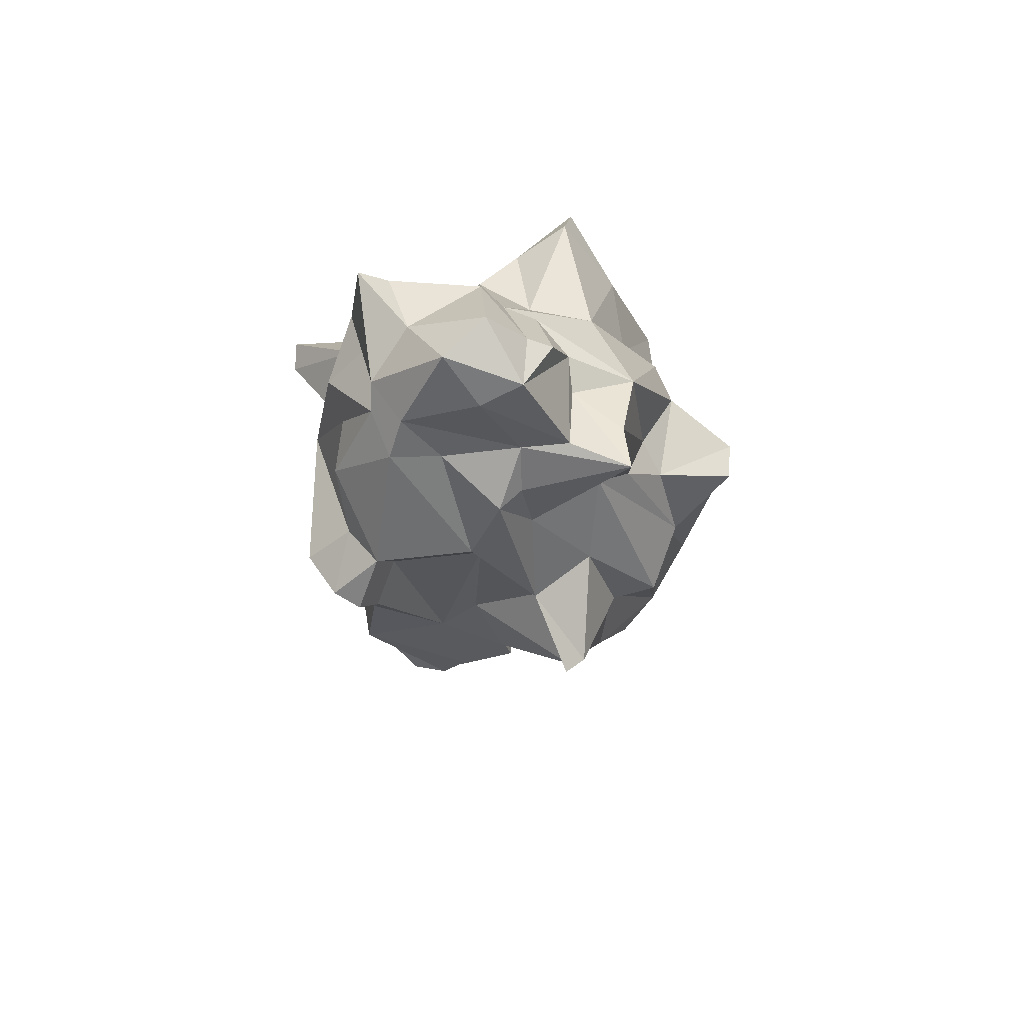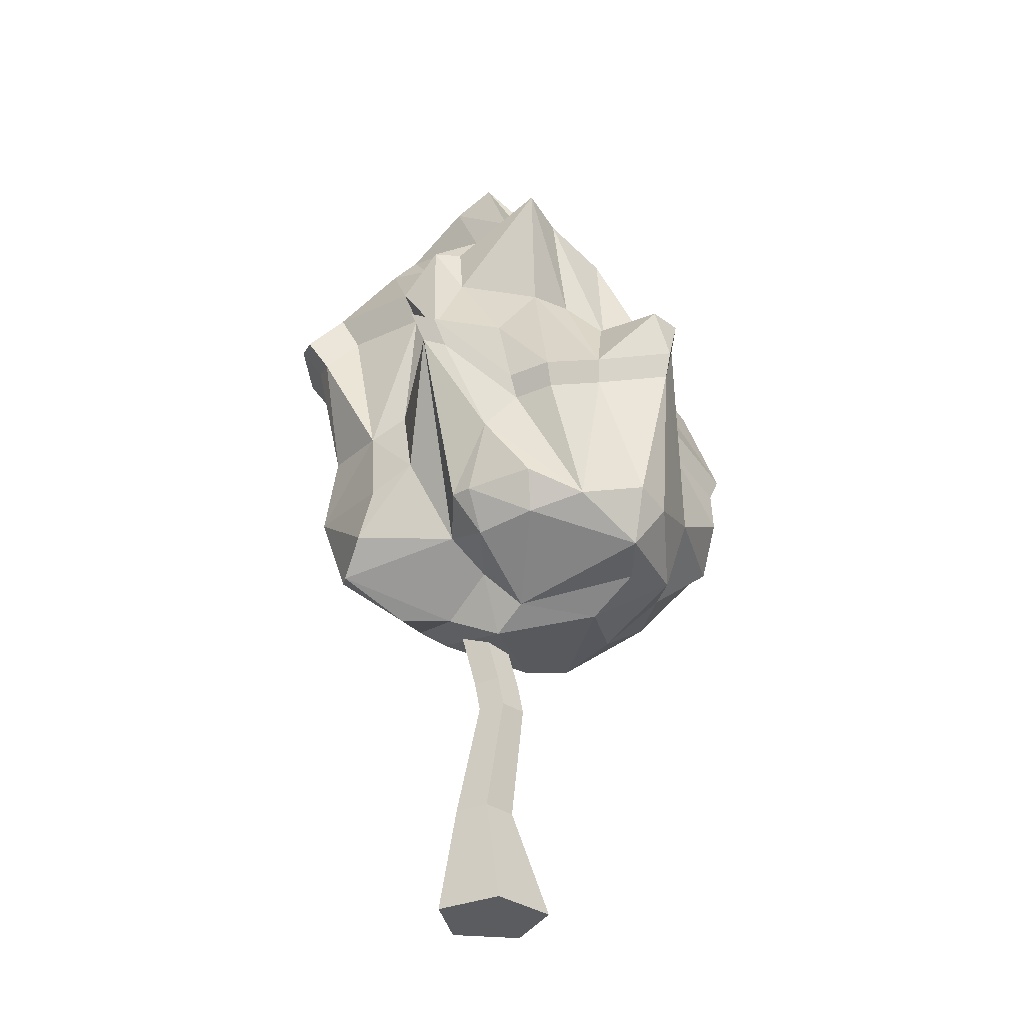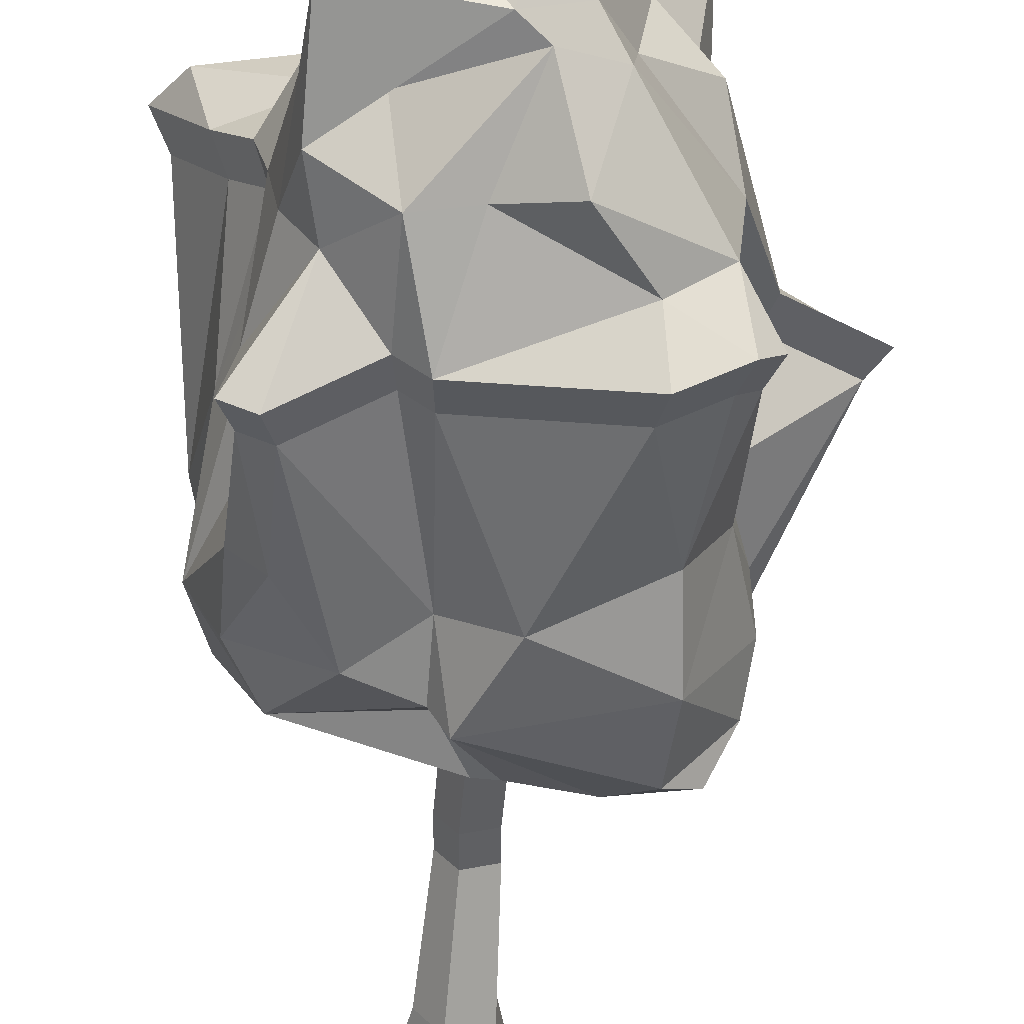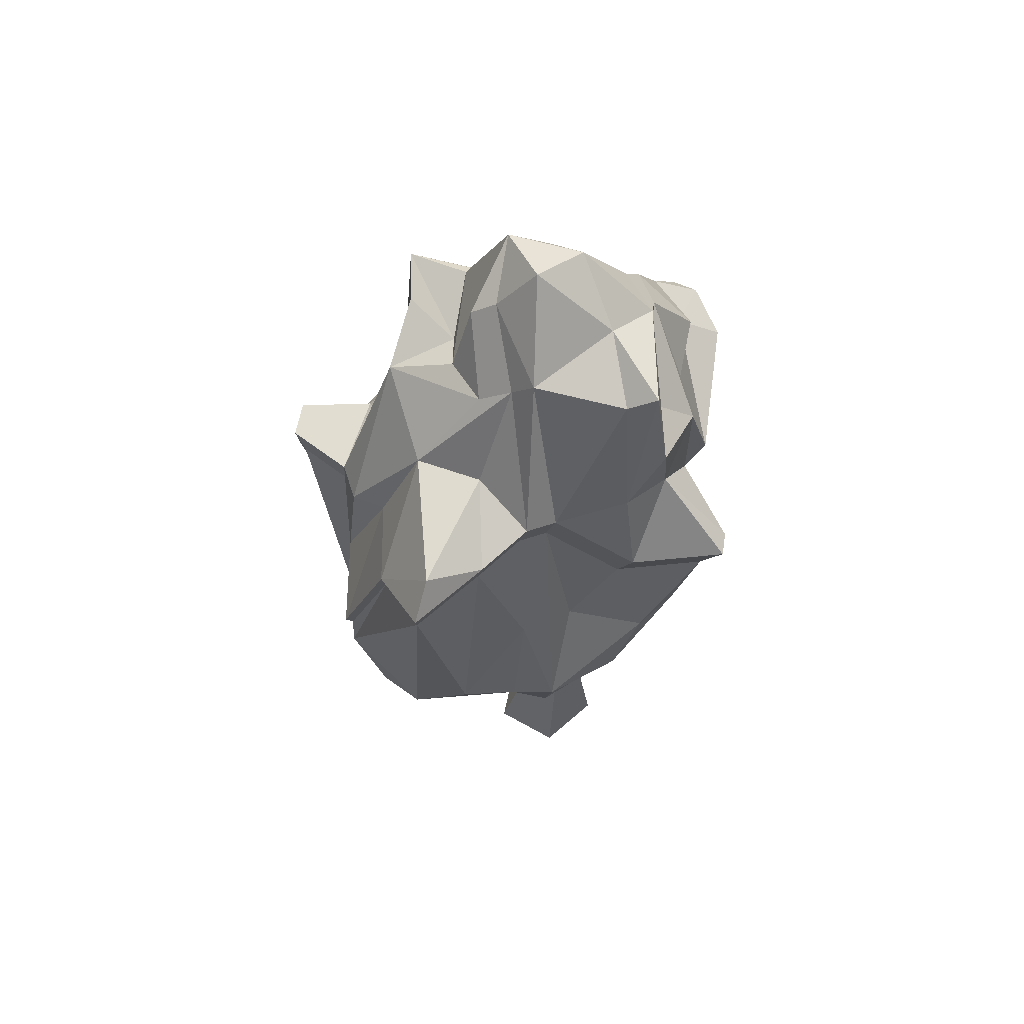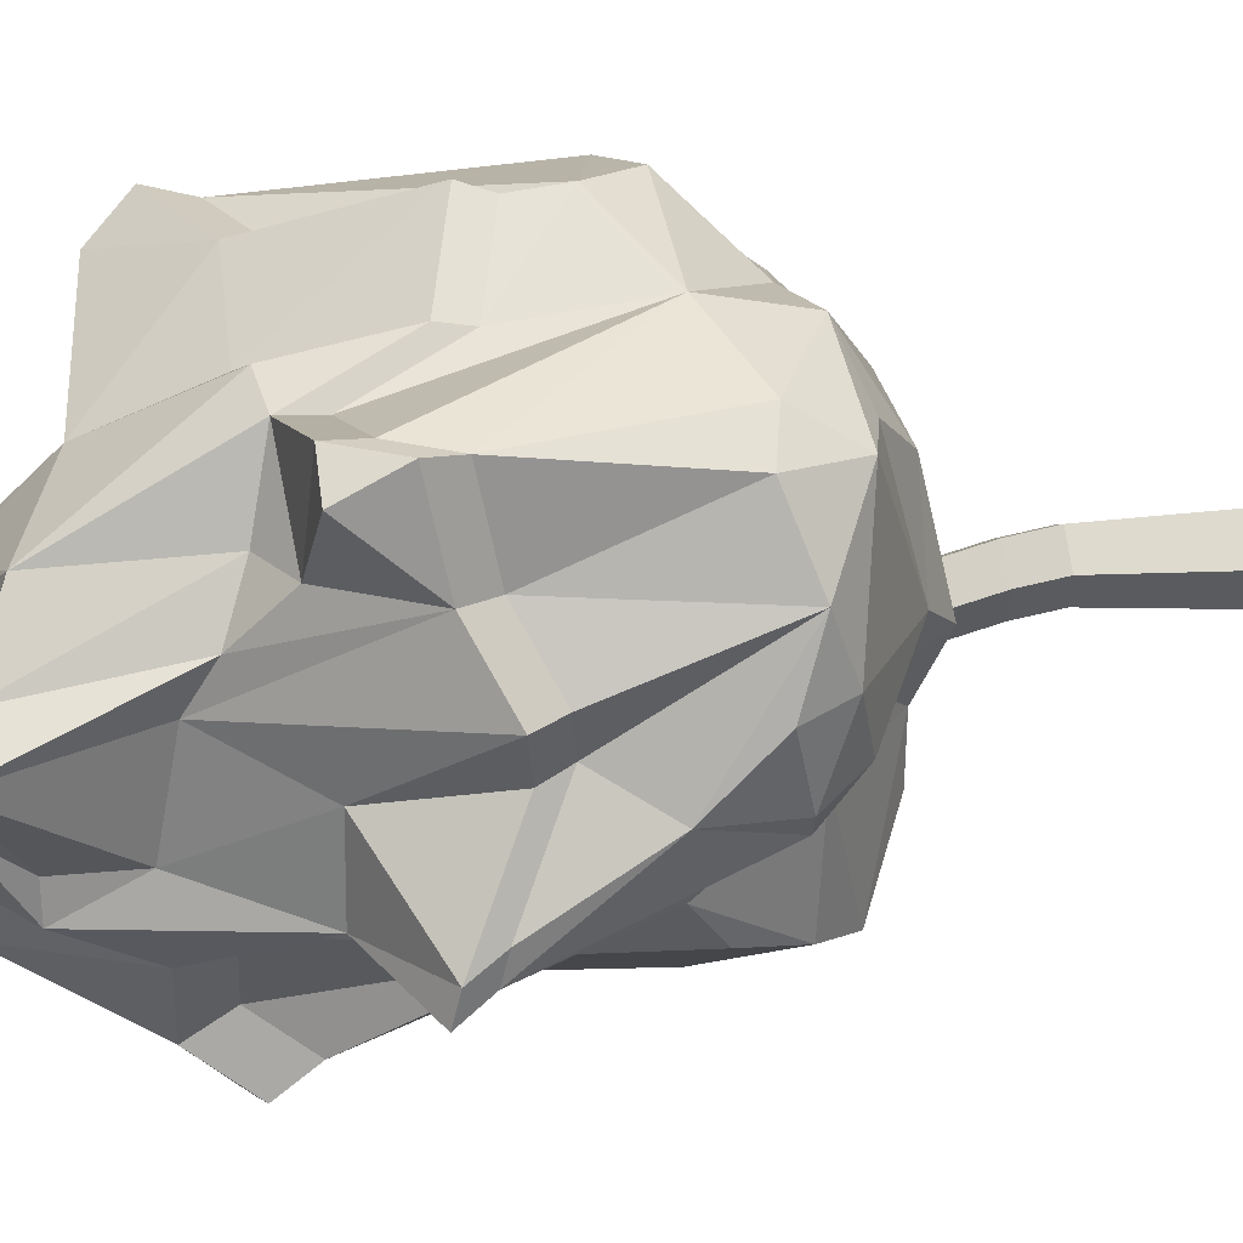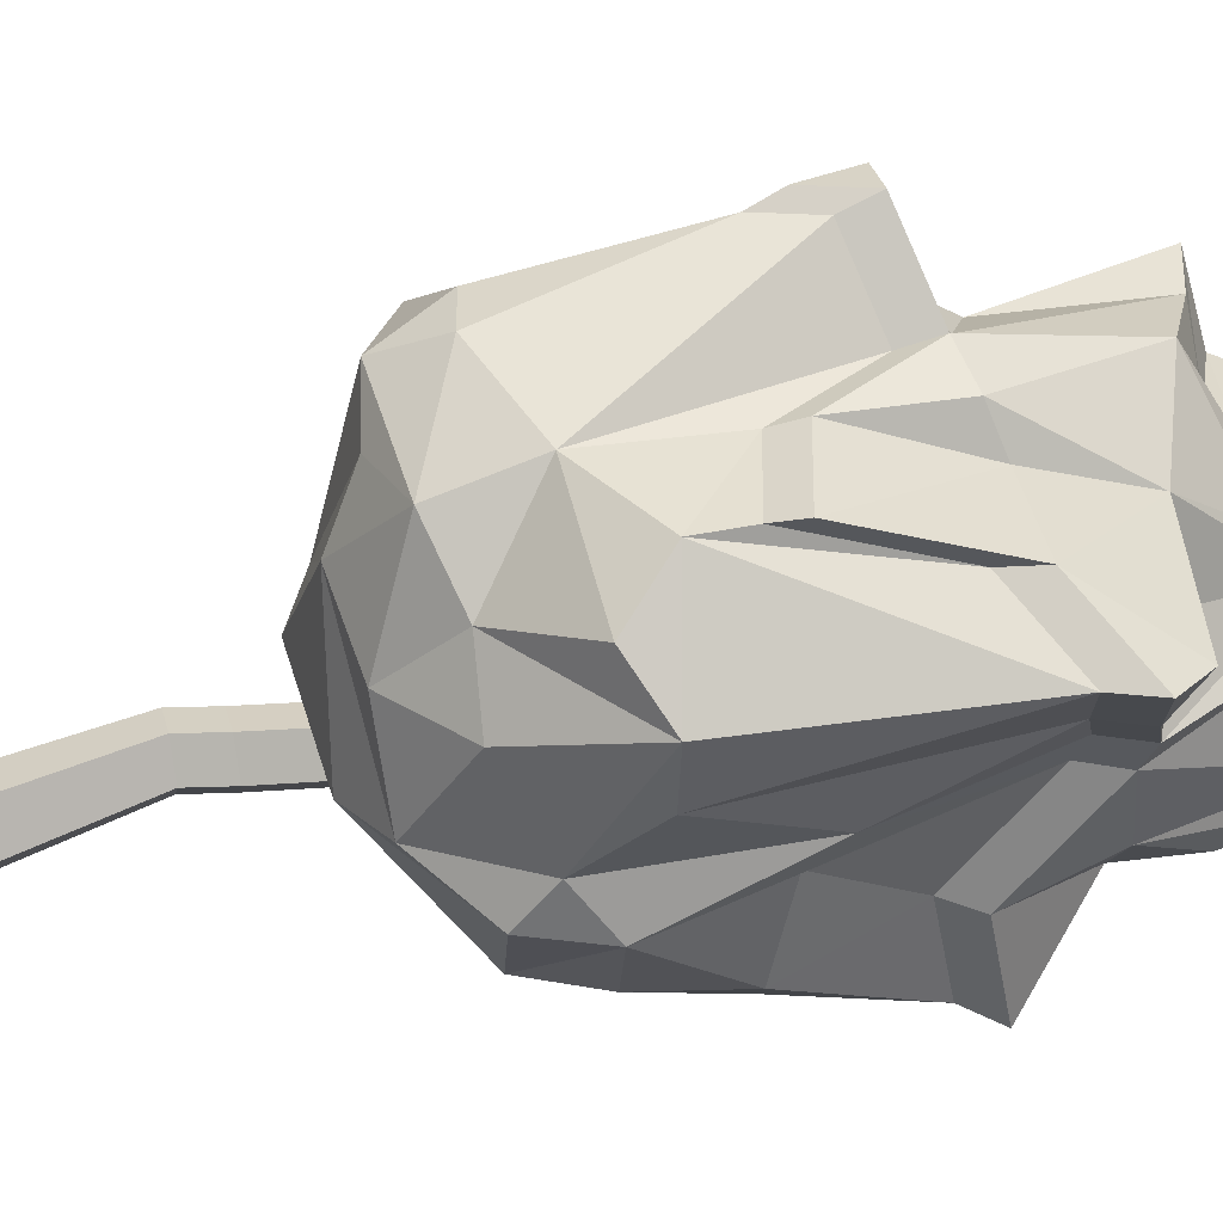
<metadata>
{"format":"obj","ext":"obj","renderer":"f3d","projection":"perspective","resolution":1024,"background":"white","views":[{"elev":68.1,"azim":-103.0,"up":"+Y"},{"elev":-34.1,"azim":-61.3,"up":"+Y"},{"elev":-60.3,"azim":178.9,"up":"+Z"},{"elev":61.5,"azim":84.1,"up":"+Y"},{"elev":54.4,"azim":-98.6,"up":"+Z"},{"elev":45.5,"azim":76.6,"up":"+Z"}]}
</metadata>
<code>
v -84.95 250.9 -103.7
v 132.6 280.7 7.685
v 123.8 302.5 -70.31
v 123.9 471.7 32.25
v -79.63 484.5 -107.9
v -43.03 283.6 129
v 13.21 427.6 117.5
v 40.87 250.2 108.2
v 42.99 372.4 119.1
v 110.9 436.1 -129.9
v 70.83 309.7 -109.1
v 105.5 264.3 -71.01
v 23.96 284.1 -118.6
v 32.96 268.9 -72.54
v -65.92 260.3 -118.2
v 11.83 220.7 59.93
v 107.8 259.1 54.15
v -87.78 259 58.41
v 104.3 481.5 1.172
v 105.9 426.1 -70.65
v -107.1 305 -67.24
v -93.15 367.5 -79.27
v -145.7 389.5 16.99
v -28.95 222.2 18.56
v -76.79 269.8 95.8
v -96.28 360.7 81.11
v -29.84 245.7 115.3
v -15.13 277.4 133.2
v -35.6 384.8 149.5
v -25.03 415.5 150.6
v -61.65 378.1 104.6
v 42.94 299.7 124.9
v 119.3 301.9 106.6
v 96.67 330.3 127.7
v 95.86 358.5 126.7
v 106.2 436.5 98.03
v -54.54 451.8 -150.6
v -85.97 460.5 -139
v -97.85 455.8 -124.9
v 46.91 446.6 -112.8
v 31.34 445.2 -129.4
v 94.15 432 -134.5
v 99.49 361.5 -116.9
v 34.37 288.1 -100.2
v -69.75 374 -127.3
v -71.81 316.3 -135.7
v -6.121 342.7 -131.2
v -100.7 272.6 -82.95
v -41.64 228.4 -78.41
v 1.788 243.2 -88.42
v -27.29 225.9 -44.12
v -19.16 208.5 -6.628
v -74.35 265.3 -15.75
v -44.38 247.1 -4.856
v -88.11 252.7 16.58
v 132.1 260.7 -17.12
v 15.53 234.5 -73.94
v 91.81 229.3 -4.983
v 52.07 213.7 -20.9
v 63.28 227.1 45.45
v 0.01196 239 97.16
v 77.7 262.1 82.52
v 147.5 318.4 83.55
v 146.4 317.2 46.58
v 129.4 387.1 0.2673
v 144.3 300.2 -20.52
v 111.1 373.2 -36.28
v 97.54 477.2 -18.52
v -108.3 278.3 4.459
v -105 321.6 -35.96
v -89 381.7 -52.75
v -152.9 394.6 2.507
v -110.5 277.9 19.25
v -121.2 323.5 38.41
v -103 285.1 64.91
v -96.93 359.2 51.93
v -104.7 423 -7.997
v -85.78 481.7 -46.8
v 31.77 332.2 -96.72
v 152.9 462.3 78.07
v 119.7 358.8 -89.1
v 33.53 -0 -72.43
v -12.92 -0 -57.34
v -12.92 -0 -8.502
v 33.53 -0 6.59
v 62.23 -0 -32.92
v 25.74 80.78 -60.3
v 1.57 80.78 -52.44
v 1.57 80.78 -27.03
v 25.74 80.78 -19.17
v 40.69 80.78 -39.74
v 20.69 -0 -32.92
v 19.84 160.1 -39.4
v 0.5134 160.1 -33.12
v 0.5134 160.1 -12.81
v 19.84 160.1 -6.528
v 31.78 160.1 -22.96
v 12.71 300.2 -72.13
v -6.615 300.2 -65.85
v 7.368 300.2 -55.69
v -6.615 300.2 -45.54
v 12.71 300.2 -39.26
v 24.65 300.2 -55.69
v 20.22 183.2 -11.12
v 0.8958 183.2 -17.4
v 0.8958 183.2 -37.71
v 20.22 183.2 -43.99
v 32.16 183.2 -27.56
v -39.27 402.8 155.5
v -27.96 435.6 156.7
v -51.4 435.9 149.5
v -42.23 445 98.54
v 12.94 448.5 121.3
v -67.13 395.6 107.5
v 112.4 458 100.4
v 101.4 374.6 131.1
v 55.89 459.6 94.8
v 55.08 521.2 67.1
v 44.81 389.5 123
v 41.05 452.7 115.7
v -8.797 544.1 80.66
v 40.25 570.6 22.39
v 8.658 568.2 37.67
v 142.5 508.7 68.94
v 74.32 520.3 25.93
v 46.68 586 0.8341
v 0.9648 624.2 6.332
v -2.954 611.7 23.04
v -40.44 643.9 -6.006
v -47.82 474.9 70.97
v -55.48 491.9 46.55
v -19.74 461 90.08
v -51.14 564.1 61.78
v -82.96 573.3 58.81
v -79.6 507 -7.969
v -15.83 562 34.59
v -59.27 579.2 21.82
v -41.54 628.1 -35.03
v 4.586 659.2 -20.29
v -14.05 653.4 -52.95
v -53.66 576 -10.15
v 28.35 621.7 -68.4
v 2.984 604 -99.3
v -83.61 549.4 -31.94
v -46.25 572.3 -63.25
v -29.33 603.2 -85.93
v -43.19 581.4 -97.64
v -92.95 506.4 -54.49
v -86.37 509.4 -119.8
v -12.06 591 -103.3
v 11.93 533 -122.4
v -27.18 540.8 -134.9
v -56.22 499.3 -134.1
v 32.34 467.3 -142.9
v -59.53 474.4 -165.5
v -93.16 483.6 -153.1
v -105.9 478.6 -138
v 51.55 566.2 -90.26
v 44.84 530.7 -126.6
v 84.75 545.1 -100.9
v 78.04 504.2 -104.4
v 49 468.8 -125.1
v 99.53 453.2 -148.3
v 117.5 457.6 -143.4
v 131.4 495.7 30.08
v 162.4 485.6 79.09
v 112.2 446.9 -80
v 103.2 501.5 -24.23
v 95.87 507.2 -74.96
v 76.5 600.7 -72.44
v 56.08 604.3 -12.95
v 80.03 613.9 -92.1
v 110.3 506.2 -3.17
v -104.2 376.9 82.34
v -104.9 375.4 51.13
v -90.7 439.5 32.91
v -157.1 407.8 13.75
v -164.8 413.2 -1.741
v -113.2 443.5 -12.98
v -72.94 548.2 -14.32
f 25 27 6
f 25 6 31
f 31 6 29
f 26 25 31
f 27 28 6
f 8 32 28
f 27 8 28
f 28 32 29
f 6 28 29
f 109 110 111
f 32 7 30
f 29 32 30
f 111 110 112
f 110 113 112
f 114 109 111
f 114 111 112
f 8 62 32
f 32 62 33
f 33 63 34
f 32 33 34
f 35 34 36
f 116 115 117
f 117 115 118
f 119 116 117
f 32 9 7
f 32 34 9
f 9 34 35
f 119 117 120
f 113 119 120
f 113 120 121
f 120 117 118
f 120 118 121
f 121 118 122
f 121 122 123
f 118 124 125
f 118 125 126
f 118 126 122
f 122 126 127
f 123 122 128
f 128 122 127
f 123 128 129
f 114 112 130
f 114 130 131
f 112 132 130
f 130 133 134
f 131 130 134
f 131 134 135
f 112 113 132
f 113 121 132
f 132 121 133
f 130 132 133
f 133 121 136
f 136 121 123
f 136 123 137
f 133 136 134
f 134 136 137
f 137 129 138
f 137 123 129
f 129 139 140
f 138 129 140
f 137 138 141
f 129 128 127
f 129 127 139
f 140 139 142
f 140 142 143
f 144 141 145
f 145 141 146
f 141 138 146
f 138 140 146
f 146 140 143
f 145 146 147
f 148 145 147
f 146 143 147
f 147 149 148
f 147 143 150
f 150 151 152
f 150 152 147
f 147 152 149
f 149 152 153
f 152 151 153
f 153 154 155
f 153 151 154
f 149 153 156
f 156 153 155
f 157 149 156
f 150 143 158
f 150 158 159
f 150 159 151
f 158 143 160
f 158 160 159
f 160 161 159
f 159 161 162
f 151 159 154
f 154 159 162
f 41 40 79
f 162 161 163
f 163 161 164
f 10 43 42
f 42 43 11
f 43 3 11
f 40 42 79
f 42 11 79
f 79 11 44
f 44 11 12
f 79 44 13
f 13 44 50
f 44 14 50
f 39 38 45
f 22 39 45
f 38 37 45
f 45 37 47
f 45 47 46
f 22 45 46
f 22 46 21
f 37 41 47
f 41 79 47
f 47 13 46
f 47 79 13
f 46 13 15
f 21 46 48
f 48 46 15
f 48 15 1
f 15 49 1
f 15 13 49
f 1 51 53
f 1 49 51
f 13 50 49
f 50 57 51
f 49 50 51
f 51 57 52
f 52 57 59
f 51 52 54
f 54 52 24
f 53 51 54
f 53 54 55
f 50 14 57
f 44 12 14
f 14 12 57
f 57 12 59
f 12 56 59
f 59 56 58
f 59 58 16
f 58 60 16
f 58 17 60
f 58 2 17
f 60 17 62
f 60 62 8
f 61 16 8
f 16 60 8
f 54 24 55
f 55 24 18
f 52 59 16
f 52 16 24
f 24 16 61
f 24 61 27
f 61 8 27
f 18 24 27
f 18 27 25
f 62 17 63
f 33 62 63
f 17 2 63
f 63 2 64
f 64 2 65
f 2 66 65
f 65 68 19
f 64 65 4
f 4 65 19
f 34 63 80
f 63 64 80
f 64 4 80
f 166 165 124
f 34 80 36
f 166 124 115
f 115 124 118
f 2 58 56
f 56 12 66
f 2 56 66
f 12 11 3
f 12 3 66
f 66 3 81
f 81 20 67
f 3 43 81
f 81 43 10
f 81 10 20
f 164 161 167
f 66 81 67
f 67 20 68
f 65 66 68
f 66 67 68
f 168 167 169
f 168 169 170
f 171 168 170
f 167 161 169
f 161 160 169
f 169 160 172
f 169 172 170
f 170 172 142
f 172 160 143
f 172 143 142
f 171 170 142
f 171 142 139
f 124 165 125
f 125 165 173
f 125 173 126
f 173 168 171
f 173 171 126
f 126 171 127
f 127 171 139
f 1 53 48
f 48 53 70
f 48 70 21
f 53 55 69
f 70 53 72
f 70 72 71
f 53 69 72
f 71 72 77
f 21 70 22
f 22 70 71
f 55 73 69
f 55 18 73
f 73 18 75
f 73 75 74
f 74 75 25
f 69 73 74
f 18 25 75
f 25 26 76
f 175 174 176
f 69 74 72
f 72 74 23
f 74 25 76
f 74 76 23
f 177 175 176
f 178 177 179
f 177 176 179
f 176 131 135
f 179 176 135
f 179 135 144
f 176 174 131
f 174 114 131
f 135 134 180
f 180 134 141
f 141 134 137
f 144 135 180
f 180 141 144
f 39 22 5
f 22 71 78
f 5 22 78
f 71 77 78
f 148 179 144
f 148 144 145
f 83 88 82
f 82 88 87
f 84 89 83
f 83 89 88
f 85 90 84
f 84 90 89
f 85 86 90
f 90 86 91
f 86 82 91
f 91 82 87
f 83 82 92
f 84 83 92
f 85 84 92
f 86 85 92
f 82 86 92
f 98 99 100
f 99 101 100
f 101 102 100
f 102 103 100
f 103 98 100
f 87 88 93
f 93 88 94
f 88 89 94
f 94 89 95
f 89 90 95
f 95 90 96
f 91 97 90
f 90 97 96
f 87 93 91
f 91 93 97
f 94 106 93
f 93 106 107
f 95 105 94
f 94 105 106
f 96 104 95
f 95 104 105
f 97 93 108
f 108 93 107
f 104 102 105
f 105 102 101
f 105 101 106
f 106 101 99
f 106 99 107
f 107 99 98
f 108 107 103
f 103 107 98
f 104 108 102
f 102 108 103
f 96 97 104
f 104 97 108
f 29 30 109
f 109 30 110
f 30 7 110
f 110 7 113
f 31 29 114
f 114 29 109
f 35 36 116
f 116 36 115
f 35 116 9
f 9 116 119
f 9 119 7
f 7 119 113
f 78 148 5
f 5 148 149
f 41 37 154
f 154 37 155
f 37 38 155
f 155 38 156
f 39 5 157
f 157 5 149
f 39 157 38
f 38 157 156
f 40 41 162
f 162 41 154
f 40 162 42
f 42 162 163
f 42 163 10
f 10 163 164
f 80 4 166
f 166 4 165
f 36 80 115
f 115 80 166
f 20 10 167
f 167 10 164
f 20 167 68
f 68 167 168
f 4 19 165
f 165 19 173
f 68 168 19
f 19 168 173
f 76 26 175
f 175 26 174
f 76 175 23
f 23 175 177
f 23 177 72
f 72 177 178
f 72 178 77
f 77 178 179
f 26 31 174
f 174 31 114
f 77 179 78
f 78 179 148

</code>
